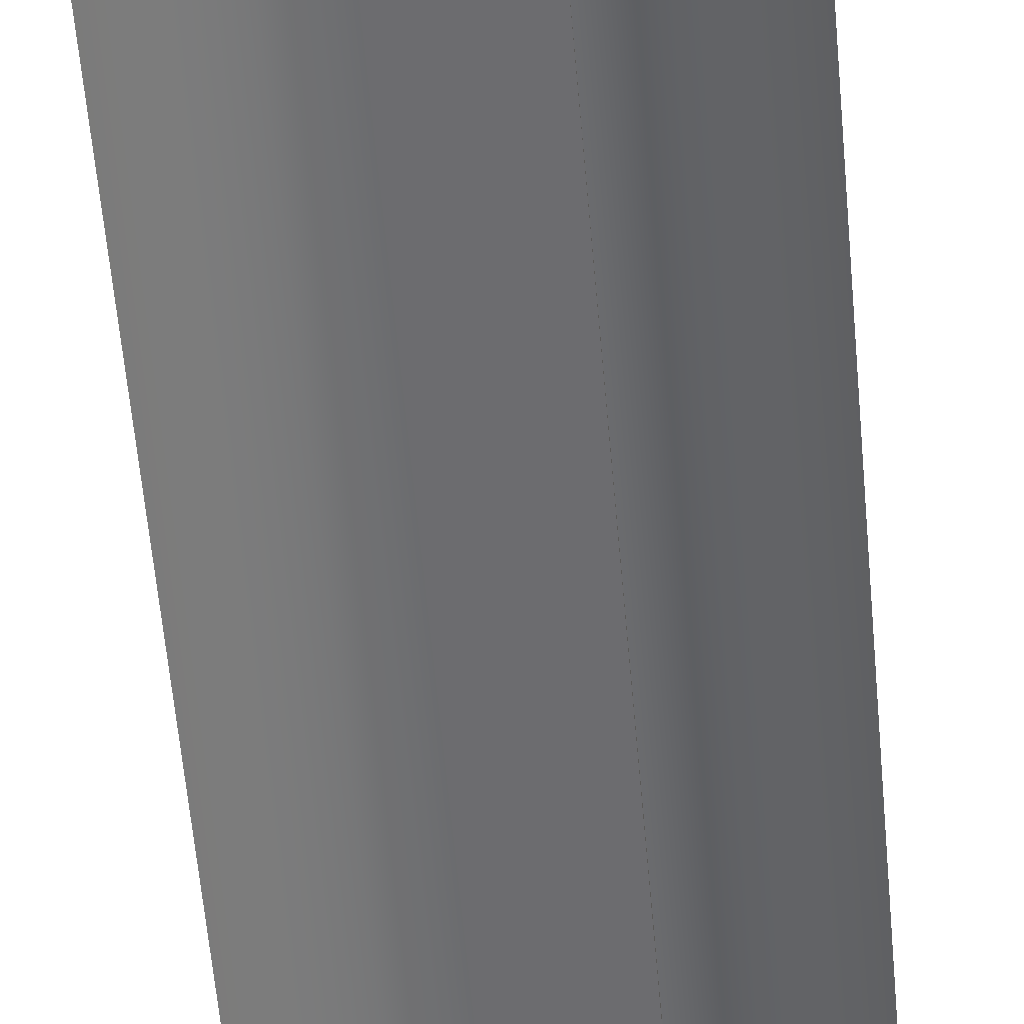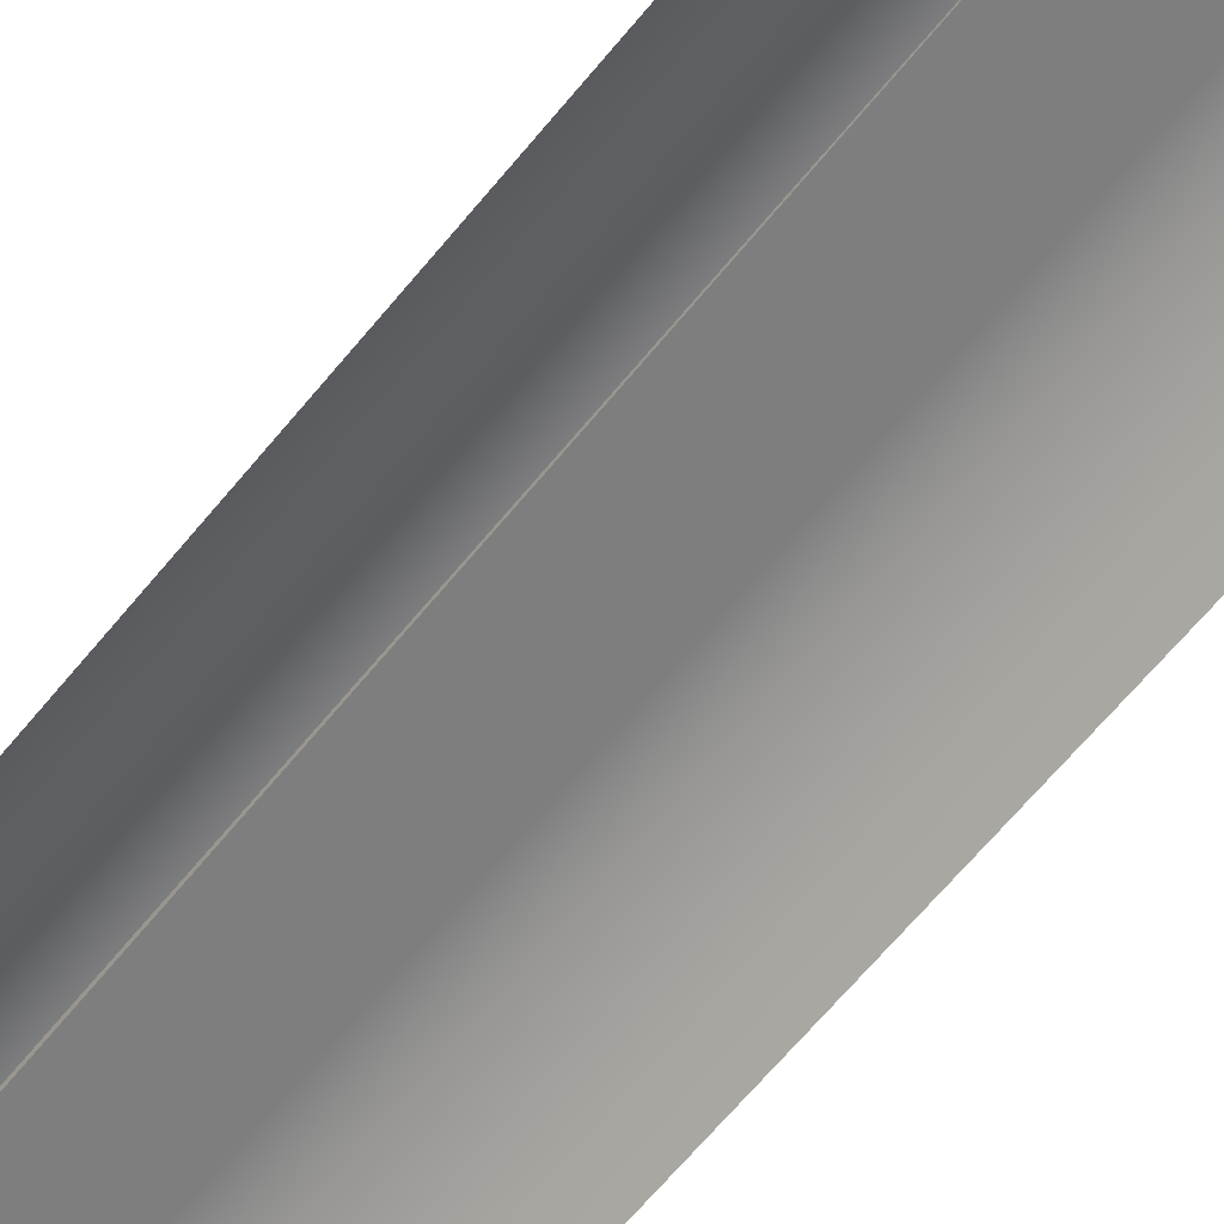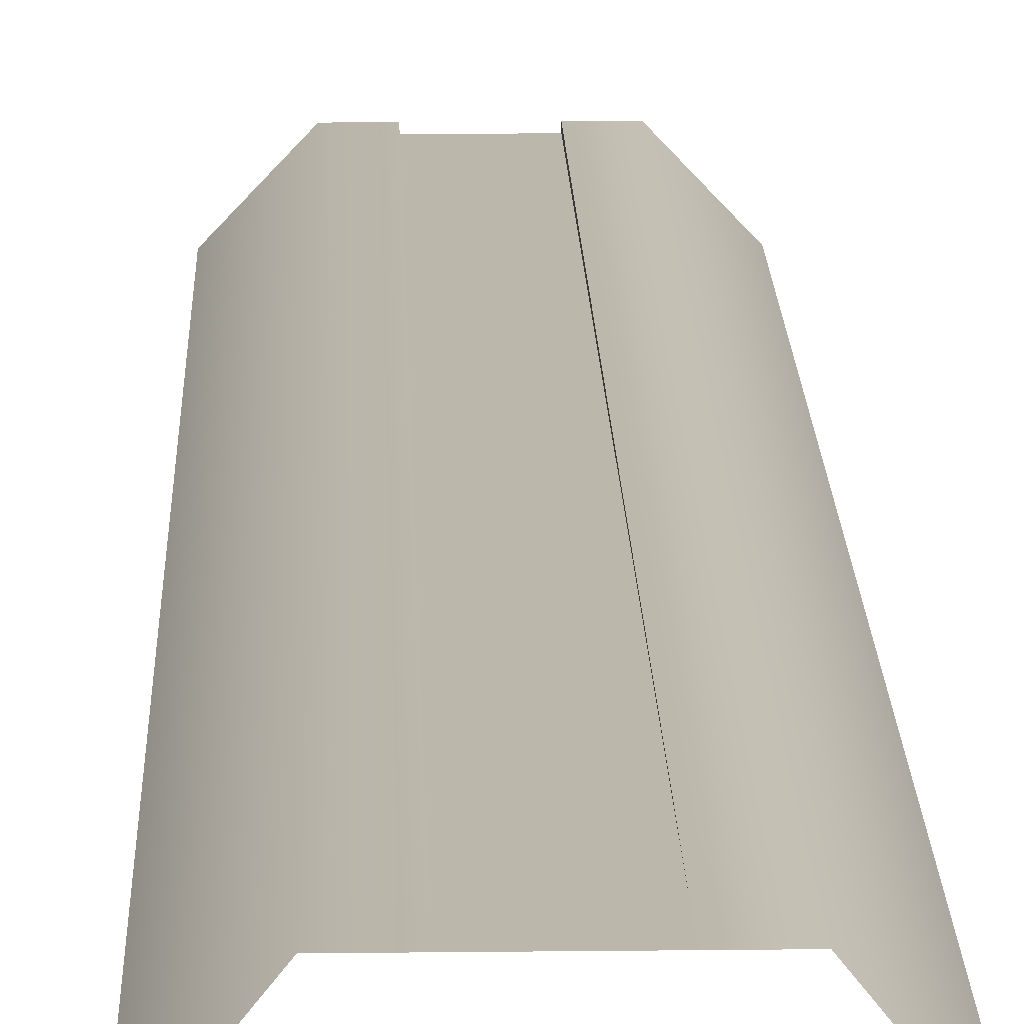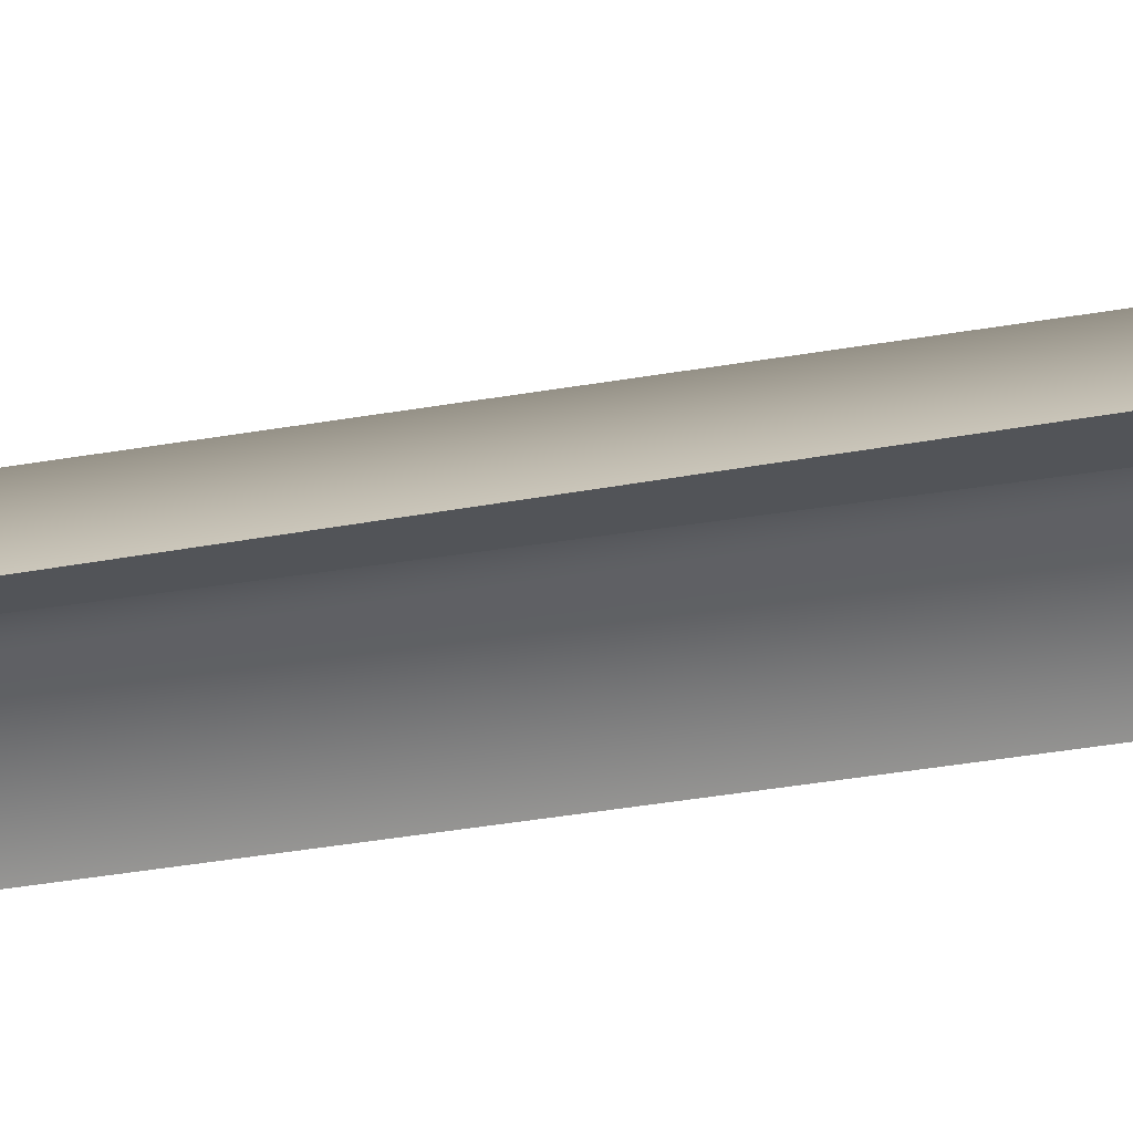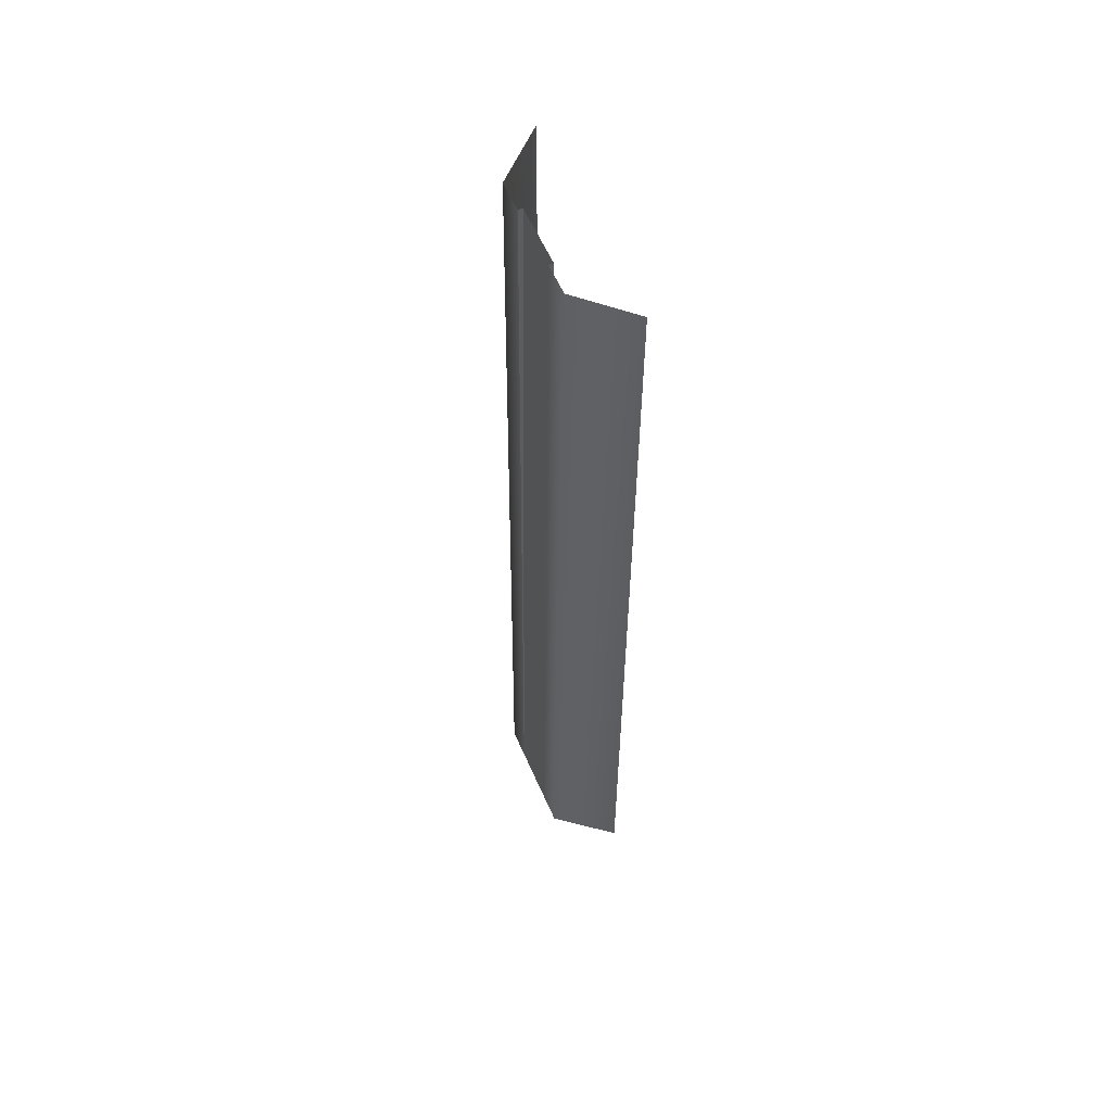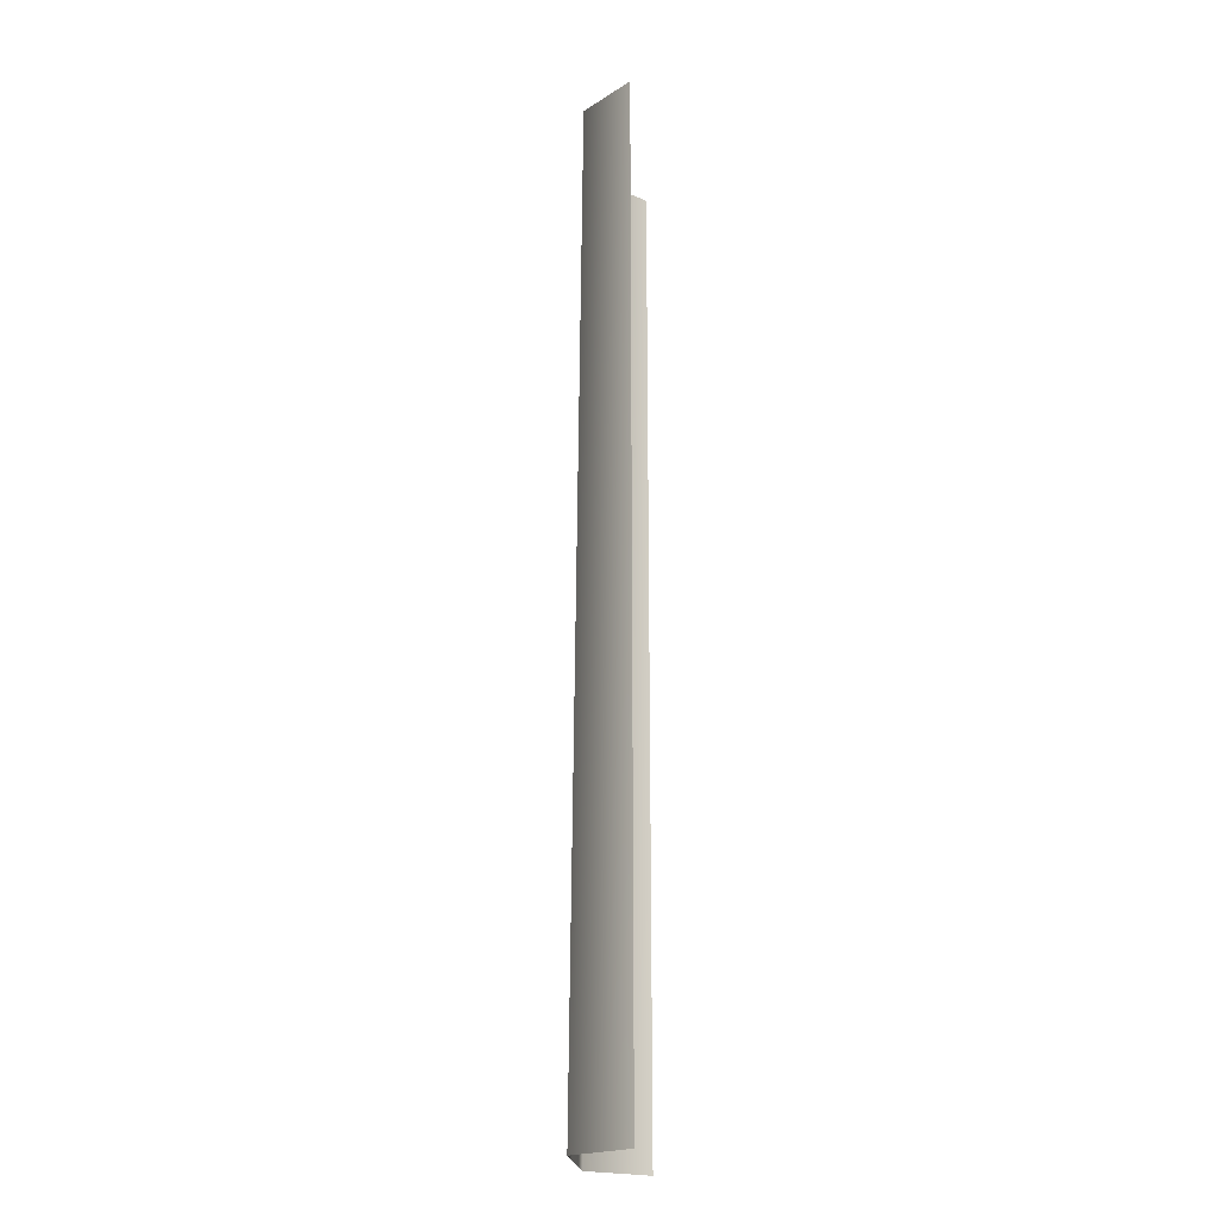
<metadata>
{"format":"obj","ext":"obj","renderer":"f3d","projection":"perspective","resolution":1024,"background":"white","views":[{"elev":-53.0,"azim":-175.3,"up":"+Y"},{"elev":-58.7,"azim":142.3,"up":"+Y"},{"elev":15.2,"azim":178.6,"up":"+Y"},{"elev":-23.5,"azim":-70.4,"up":"+Y"},{"elev":58.6,"azim":-113.5,"up":"+Z"},{"elev":-20.4,"azim":-85.0,"up":"+Z"}]}
</metadata>
<code>
v  -5.8 0.3 1.031
v  -8.8 -3.165 1.031
v  -5.8 0.35 -4.303
v  -8.8 -3.165 -4.303
v  2.2 0.3 1.031
v  5.2 -3.165 1.031
v  2.2 0.25 6.364
v  5.2 -3.165 6.364
v  0.1997 0.3 1.031
v  0.1997 0.25 6.364
v  -1.8 0.15 1.031
v  -3.8 0.15 1.031
v  -1.8 0.225 -4.303
v  -3.8 0.225 -4.303
v  0.1997 0.15 1.031
v  0.1997 0.225 -4.303
v  -3.8 0.3 1.031
v  -3.8 0.35 -4.303
v  -3.8 0.25 6.364
v  -3.8 0.075 6.364
v  0.1997 0.075 6.364
v  -5.8 0 33.03
v  -8.8 -3.165 33.03
v  -5.8 0.05 27.7
v  -8.8 -3.165 27.7
v  -5.8 0.1 22.36
v  -8.8 -3.165 22.36
v  -5.8 0.15 17.03
v  -8.8 -3.165 17.03
v  -5.8 0.2 11.7
v  -8.8 -3.165 11.7
v  -5.8 0.25 6.364
v  -8.8 -3.165 6.364
v  -8.8 -3.165 -30.97
v  -5.8 0.6 -30.97
v  -8.8 -3.165 -25.64
v  -5.8 0.55 -25.64
v  -8.8 -3.165 -20.3
v  -5.8 0.5 -20.3
v  -8.8 -3.165 -14.97
v  -5.8 0.45 -14.97
v  -8.8 -3.165 -9.636
v  -5.8 0.4 -9.636
v  2.2 0.6 -30.97
v  5.2 -3.165 -30.97
v  2.2 0.55 -25.64
v  5.2 -3.165 -25.64
v  2.2 0.5 -20.3
v  5.2 -3.165 -20.3
v  2.2 0.45 -14.97
v  5.2 -3.165 -14.97
v  2.2 0.4 -9.636
v  5.2 -3.165 -9.636
v  2.2 0.35 -4.303
v  5.2 -3.165 -4.303
v  5.2 -3.165 33.03
v  2.2 0 33.03
v  5.2 -3.165 27.7
v  2.2 0.05 27.7
v  5.2 -3.165 22.36
v  2.2 0.1 22.36
v  5.2 -3.165 17.03
v  2.2 0.15 17.03
v  5.2 -3.165 11.7
v  2.2 0.2 11.7
v  0.1997 0.6 -30.97
v  0.1997 0.55 -25.64
v  0.1997 0.5 -20.3
v  0.1997 0.45 -14.97
v  0.1997 0.4 -9.636
v  0.1997 0.35 -4.303
v  0.1997 0 33.03
v  0.1997 0.05 27.7
v  0.1997 0.1 22.36
v  0.1997 0.15 17.03
v  0.1997 0.2 11.7
v  -1.8 -0.3 33.03
v  -3.8 -0.3 33.03
v  -1.8 -0.225 27.7
v  -3.8 -0.225 27.7
v  -1.8 -0.15 22.36
v  -3.8 -0.15 22.36
v  -1.8 -0.075 17.03
v  -3.8 -0.075 17.03
v  -1.8 0 11.7
v  -3.8 0 11.7
v  -1.8 0.075 6.364
v  -3.8 0.6 -30.97
v  -1.8 0.6 -30.97
v  -3.8 0.525 -25.64
v  -1.8 0.525 -25.64
v  -3.8 0.45 -20.3
v  -1.8 0.45 -20.3
v  -3.8 0.375 -14.97
v  -1.8 0.375 -14.97
v  -3.8 0.3 -9.636
v  -1.8 0.3 -9.636
v  0.1997 -0.3 33.03
v  0.1997 -0.225 27.7
v  0.1997 -0.15 22.36
v  0.1997 -0.075 17.03
v  0.1997 0 11.7
v  0.1997 0.525 -25.64
v  0.1997 0.45 -20.3
v  0.1997 0.375 -14.97
v  0.1997 0.3 -9.636
v  -3.8 0 33.03
v  -3.8 0.05 27.7
v  -3.8 0.1 22.36
v  -3.8 0.15 17.03
v  -3.8 0.2 11.7
v  -3.8 0.55 -25.64
v  -3.8 0.5 -20.3
v  -3.8 0.45 -14.97
v  -3.8 0.4 -9.636
g Plane001
f 1 2 3
f 4 3 2
f 5 6 7
f 8 7 6
f 9 5 10
f 7 10 5
f 11 12 13
f 14 13 12
f 15 11 16
f 13 16 11
f 17 1 18
f 3 18 1
f 17 12 19
f 20 19 12
f 15 9 21
f 10 21 9
f 22 23 24
f 25 24 23
f 24 25 26
f 27 26 25
f 26 27 28
f 29 28 27
f 28 29 30
f 31 30 29
f 30 31 32
f 33 32 31
f 32 33 1
f 2 1 33
f 34 35 36
f 37 36 35
f 36 37 38
f 39 38 37
f 38 39 40
f 41 40 39
f 40 41 42
f 43 42 41
f 42 43 4
f 3 4 43
f 44 45 46
f 47 46 45
f 46 47 48
f 49 48 47
f 48 49 50
f 51 50 49
f 50 51 52
f 53 52 51
f 52 53 54
f 55 54 53
f 54 55 5
f 6 5 55
f 56 57 58
f 59 58 57
f 58 59 60
f 61 60 59
f 60 61 62
f 63 62 61
f 62 63 64
f 65 64 63
f 64 65 8
f 7 8 65
f 66 44 67
f 46 67 44
f 67 46 68
f 48 68 46
f 68 48 69
f 50 69 48
f 69 50 70
f 52 70 50
f 70 52 71
f 54 71 52
f 71 54 9
f 5 9 54
f 57 72 59
f 73 59 72
f 59 73 61
f 74 61 73
f 61 74 63
f 75 63 74
f 63 75 65
f 76 65 75
f 65 76 7
f 10 7 76
f 77 78 79
f 80 79 78
f 79 80 81
f 82 81 80
f 81 82 83
f 84 83 82
f 83 84 85
f 86 85 84
f 85 86 87
f 20 87 86
f 87 20 11
f 12 11 20
f 88 89 90
f 91 90 89
f 90 91 92
f 93 92 91
f 92 93 94
f 95 94 93
f 94 95 96
f 97 96 95
f 96 97 14
f 13 14 97
f 98 77 99
f 79 99 77
f 99 79 100
f 81 100 79
f 100 81 101
f 83 101 81
f 101 83 102
f 85 102 83
f 102 85 21
f 87 21 85
f 21 87 15
f 11 15 87
f 89 66 91
f 103 91 66
f 91 103 93
f 104 93 103
f 93 104 95
f 105 95 104
f 95 105 97
f 106 97 105
f 97 106 13
f 16 13 106
f 107 22 108
f 24 108 22
f 108 24 109
f 26 109 24
f 109 26 110
f 28 110 26
f 110 28 111
f 30 111 28
f 111 30 19
f 32 19 30
f 19 32 17
f 1 17 32
f 35 88 37
f 112 37 88
f 37 112 39
f 113 39 112
f 39 113 41
f 114 41 113
f 41 114 43
f 115 43 114
f 43 115 3
f 18 3 115
f 88 90 112
f 112 90 113
f 92 113 90
f 113 92 114
f 94 114 92
f 114 94 115
f 96 115 94
f 115 96 18
f 14 18 96
f 18 14 17
f 12 17 14
f 78 107 80
f 108 80 107
f 80 108 82
f 109 82 108
f 82 109 84
f 110 84 109
f 84 110 86
f 111 86 110
f 86 111 20
f 19 20 111
f 66 67 103
f 103 67 104
f 68 104 67
f 104 68 105
f 69 105 68
f 105 69 106
f 70 106 69
f 106 70 16
f 71 16 70
f 16 71 15
f 9 15 71
f 72 98 73
f 99 73 98
f 73 99 74
f 100 74 99
f 74 100 75
f 101 75 100
f 75 101 76
f 102 76 101
f 76 102 10
f 21 10 102

</code>
